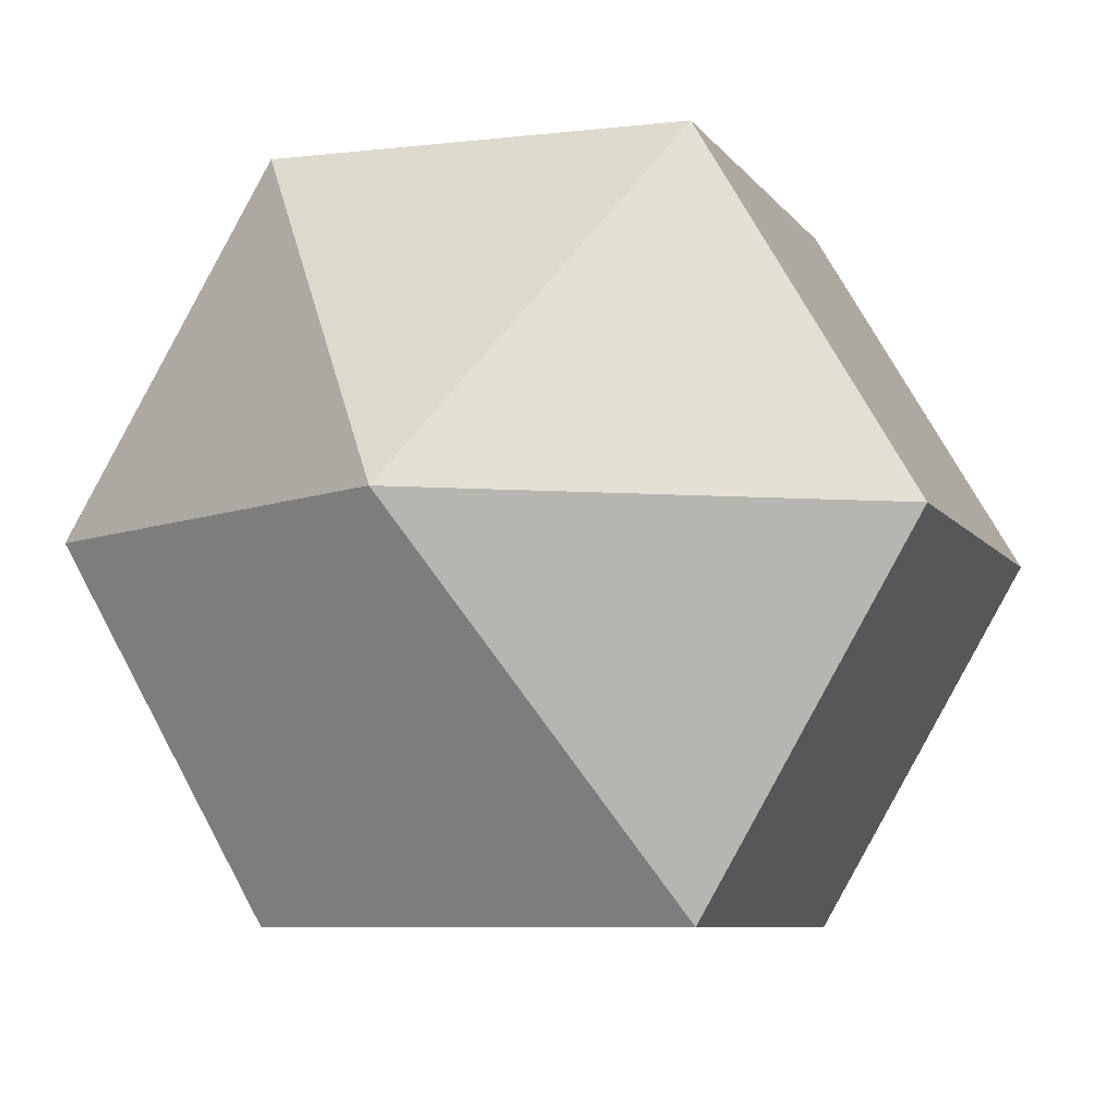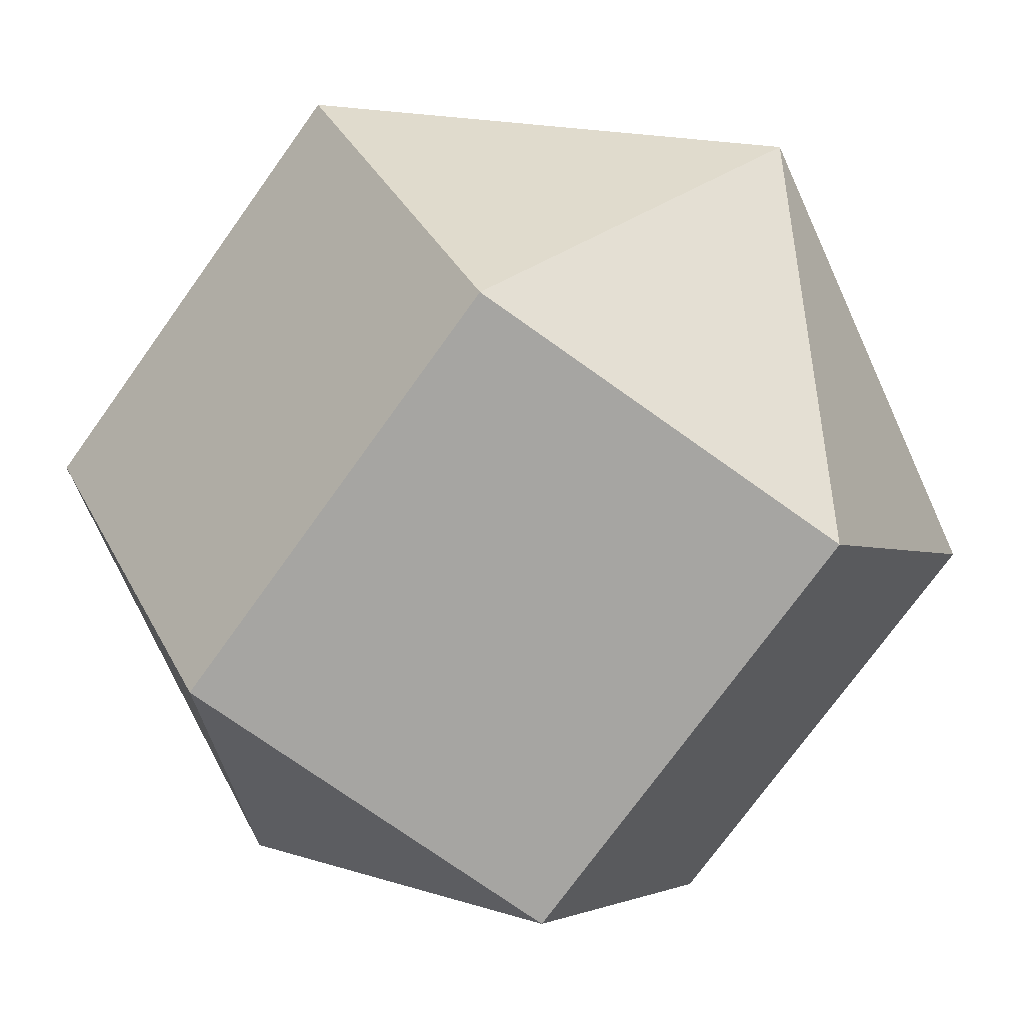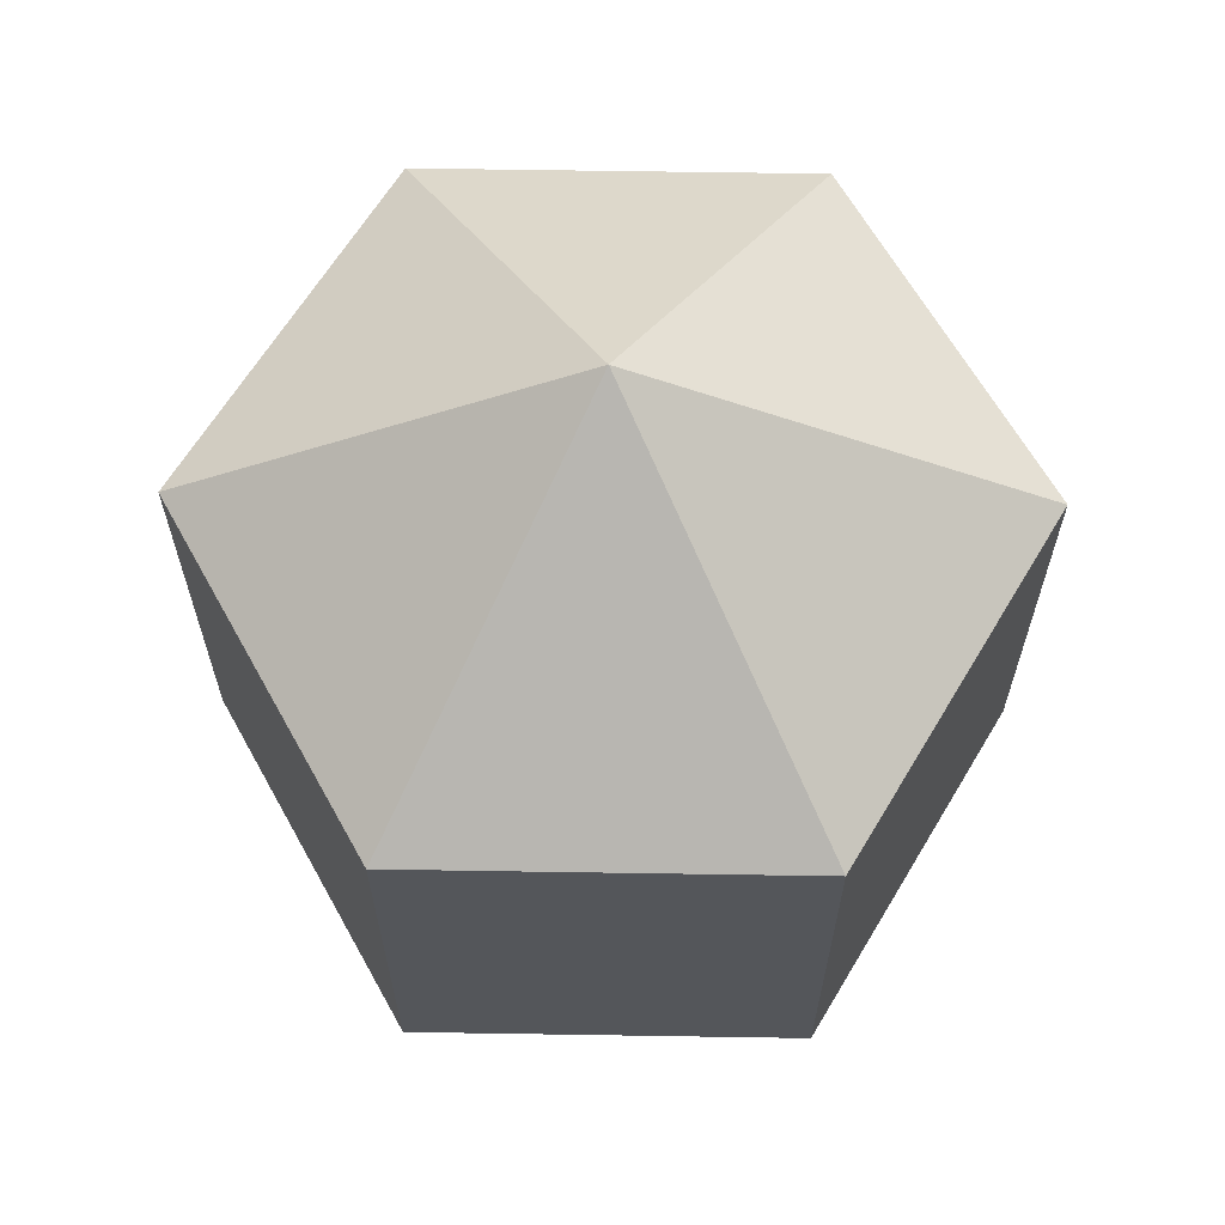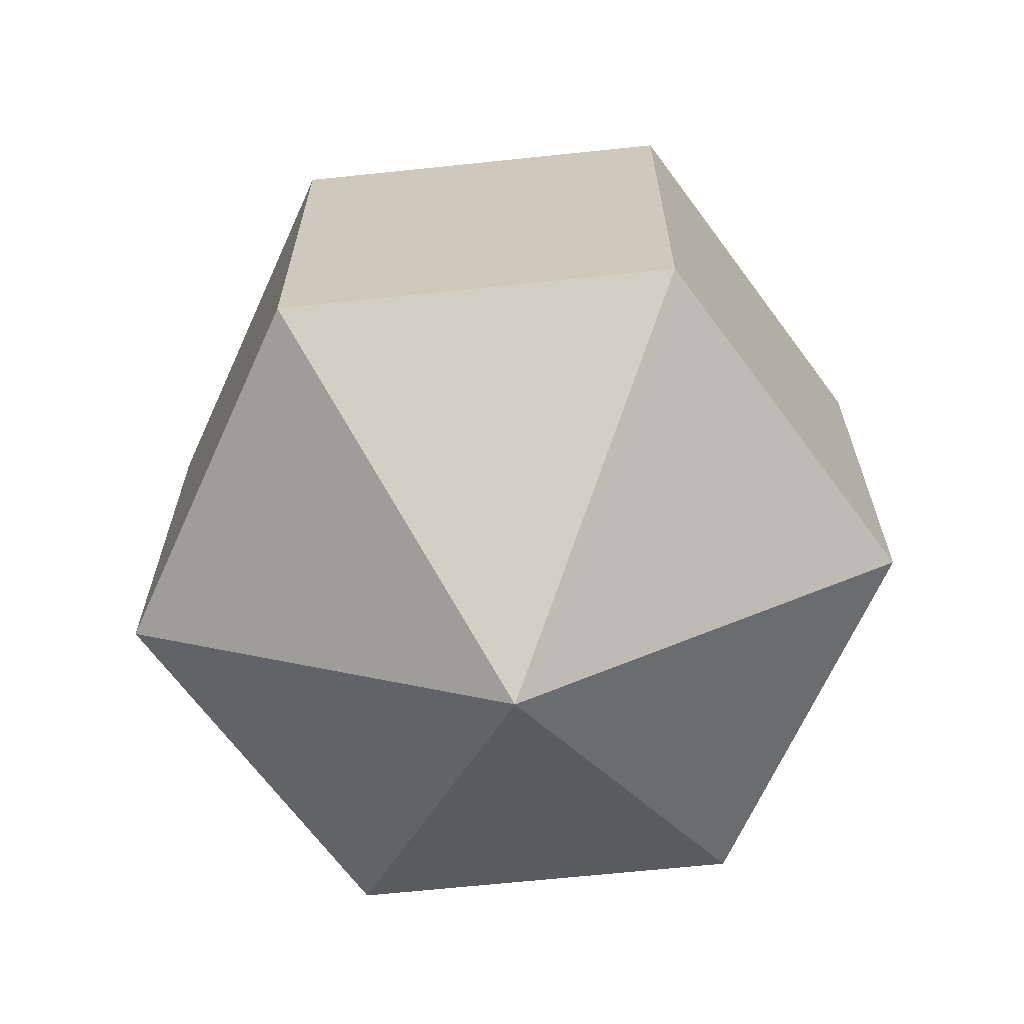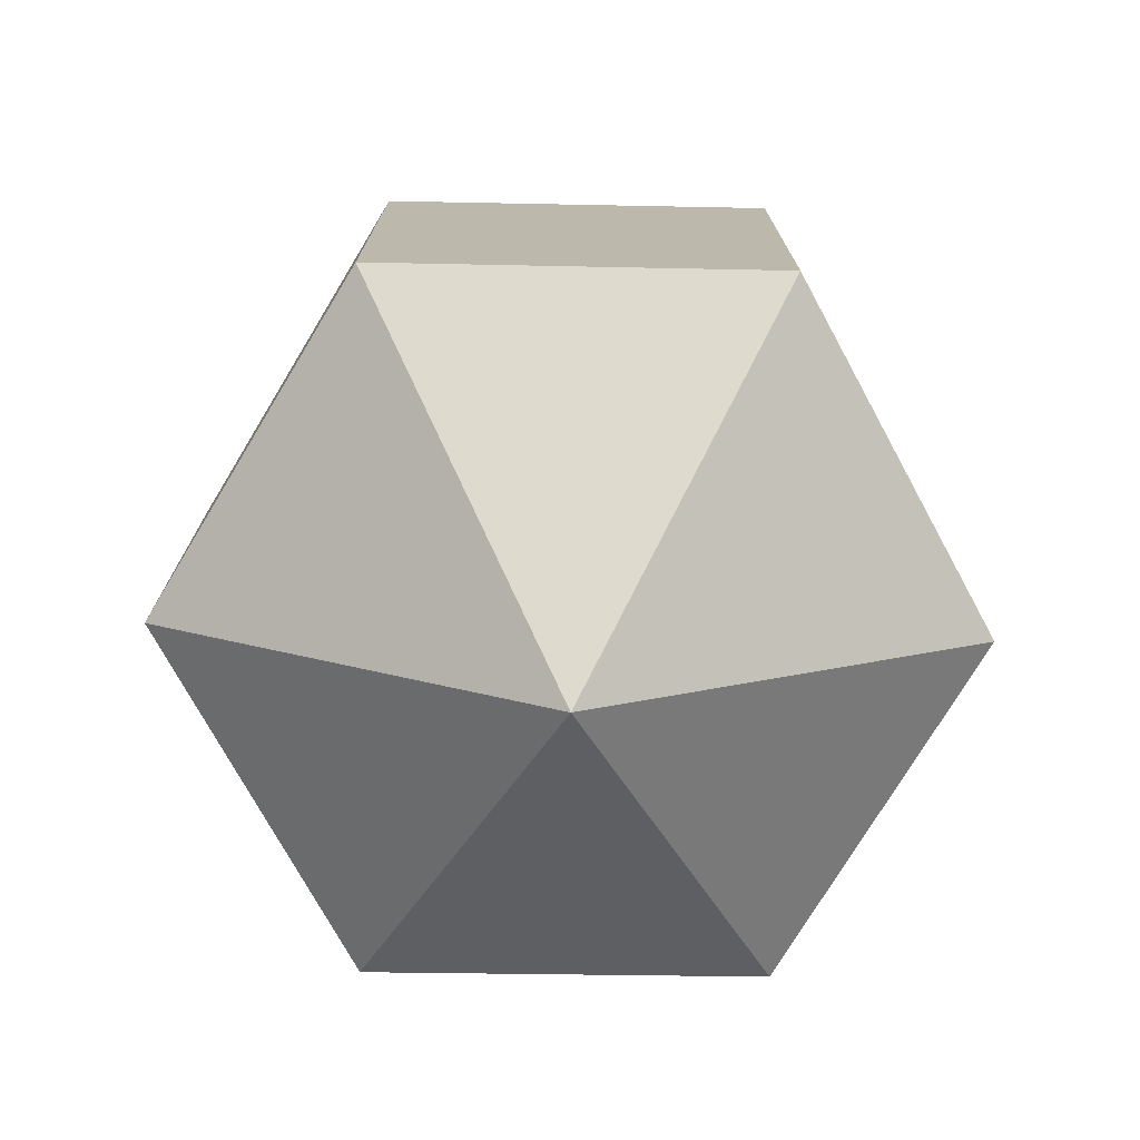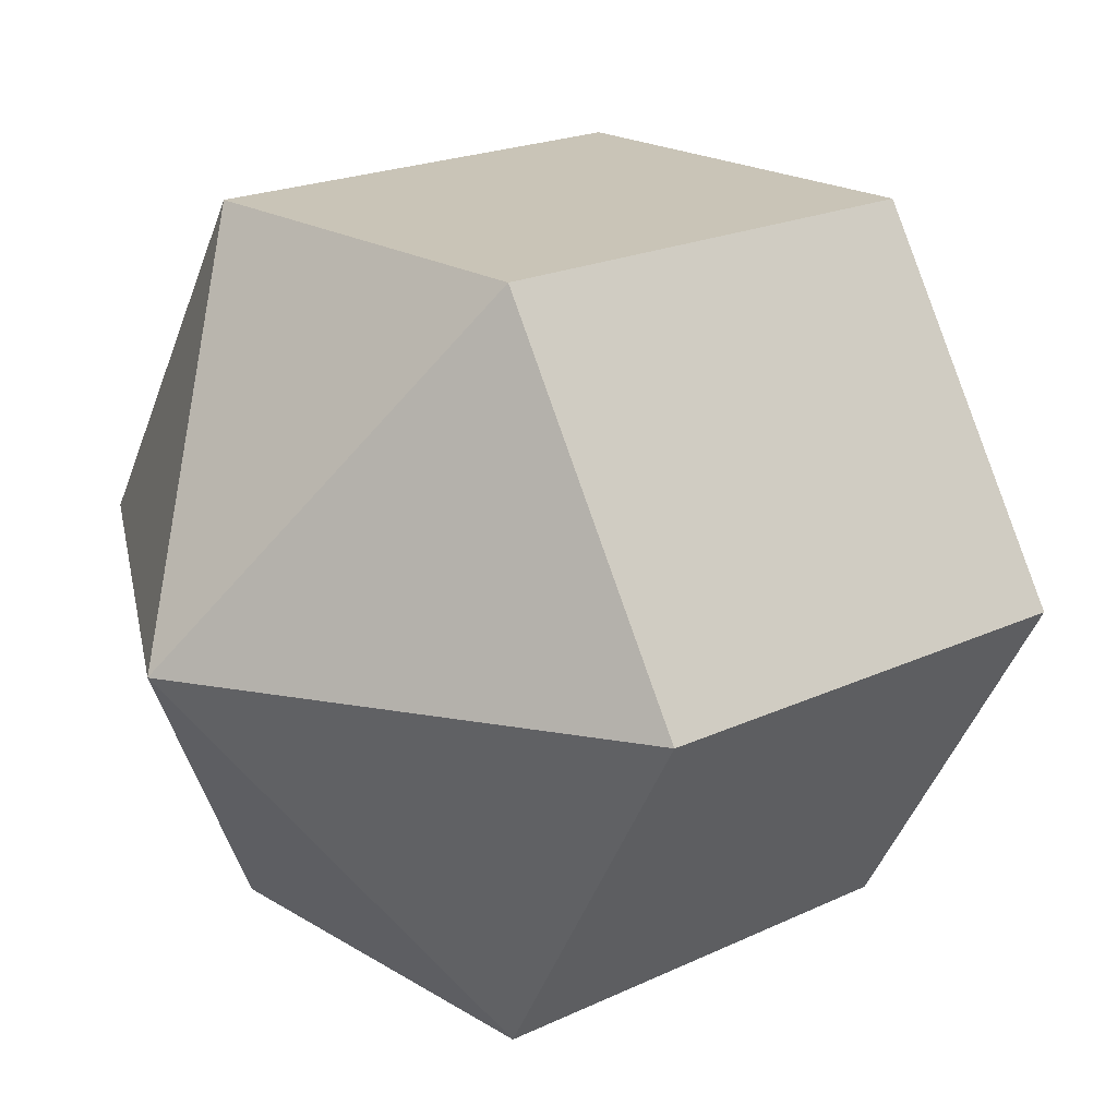
<metadata>
{"format":"obj","ext":"obj","renderer":"f3d","projection":"perspective","resolution":1024,"background":"white","views":[{"elev":-7.3,"azim":-161.3,"up":"+Z"},{"elev":-73.7,"azim":144.4,"up":"+Z"},{"elev":64.7,"azim":-179.1,"up":"+Y"},{"elev":-66.0,"azim":6.0,"up":"+Y"},{"elev":-75.2,"azim":-121.1,"up":"+Y"},{"elev":20.0,"azim":-131.4,"up":"+Z"}]}
</metadata>
<code>
o model_468
v 0.0002574 0.03774 0.000223
v 0.01622 0.01872 0.02831
v 0.03269 0.01872 0.000223
v 0.0002574 0.03774 0.000223
v 0.01622 0.01872 -0.02831
v 0.03269 0.01872 0.000223
v 0.0002574 0.03774 0.000223
v 0.01622 0.01872 -0.02831
v -0.01622 0.01872 -0.02831
v 0.0002574 0.03774 0.000223
v -0.03269 0.01872 0.000223
v -0.01622 0.01872 -0.02831
v 0.0002574 0.03774 0.000223
v -0.03269 0.01872 0.000223
v -0.01622 0.01872 0.02831
v 0.0002574 0.03774 0.000223
v 0.01622 0.01872 0.02831
v -0.01622 0.01872 0.02831
v 0.0002574 -0.03774 0.000223
v 0.03269 -0.01872 0.000223
v 0.01622 -0.01872 0.02831
v 0.0002574 -0.03774 0.000223
v 0.03269 -0.01872 0.000223
v 0.01622 -0.01872 -0.02831
v 0.0002574 -0.03774 0.000223
v -0.01622 -0.01872 -0.02831
v 0.01622 -0.01872 -0.02831
v 0.0002574 -0.03774 0.000223
v -0.01622 -0.01872 -0.02831
v -0.03269 -0.01872 0.000223
v 0.0002574 -0.03774 0.000223
v -0.01622 -0.01872 0.02831
v -0.03269 -0.01872 0.000223
v 0.0002574 -0.03774 0.000223
v -0.01622 -0.01872 0.02831
v 0.01622 -0.01872 0.02831
v 0.01622 -0.01872 0.02831
v 0.03269 -0.01872 0.000223
v 0.01622 0.01872 0.02831
v 0.03269 0.01872 0.000223
v 0.03269 -0.01872 0.000223
v 0.01622 -0.01872 -0.02831
v 0.03269 0.01872 0.000223
v 0.01622 0.01872 -0.02831
v 0.01622 -0.01872 -0.02831
v -0.01622 -0.01872 -0.02831
v 0.01622 0.01872 -0.02831
v -0.01622 0.01872 -0.02831
v -0.01622 -0.01872 -0.02831
v -0.03269 -0.01872 0.000223
v -0.01622 0.01872 -0.02831
v -0.03269 0.01872 0.000223
v -0.03269 -0.01872 0.000223
v -0.01622 -0.01872 0.02831
v -0.03269 0.01872 0.000223
v -0.01622 0.01872 0.02831
v -0.01622 -0.01872 0.02831
v 0.01622 -0.01872 0.02831
v -0.01622 0.01872 0.02831
v 0.01622 0.01872 0.02831
f 1 2 3
f 2 3 3
f 3 3 4
f 3 4 4
f 4 4 5
f 4 6 5
f 5 6 6
f 6 7 6
f 6 7 7
f 7 8 7
f 7 8 9
f 8 9 9
f 9 9 10
f 9 10 10
f 10 10 11
f 10 12 11
f 11 12 12
f 12 13 12
f 12 13 13
f 13 14 13
f 13 14 15
f 14 15 15
f 15 15 16
f 15 16 16
f 16 16 17
f 16 18 17
f 17 18 18
f 18 19 18
f 18 19 19
f 19 20 19
f 19 20 21
f 20 21 21
f 21 21 22
f 21 22 22
f 22 22 23
f 22 24 23
f 23 24 24
f 24 25 24
f 24 25 25
f 25 26 25
f 25 26 27
f 26 27 27
f 27 27 28
f 27 28 28
f 28 28 29
f 28 30 29
f 29 30 30
f 30 31 30
f 30 31 31
f 31 32 31
f 31 32 33
f 32 33 33
f 33 33 34
f 33 34 34
f 34 34 35
f 34 36 35
f 35 36 36
f 36 37 36
f 36 37 37
f 37 38 37
f 37 38 39
f 38 40 39
f 39 40 40
f 40 41 40
f 40 41 41
f 41 42 41
f 41 42 43
f 42 44 43
f 43 44 44
f 44 45 44
f 44 45 45
f 45 46 45
f 45 46 47
f 46 48 47
f 47 48 48
f 48 49 48
f 48 49 49
f 49 50 49
f 49 50 51
f 50 52 51
f 51 52 52
f 52 53 52
f 52 53 53
f 53 54 53
f 53 54 55
f 54 56 55
f 55 56 56
f 56 57 56
f 56 57 57
f 57 58 57
f 57 58 59
f 58 60 59

</code>
